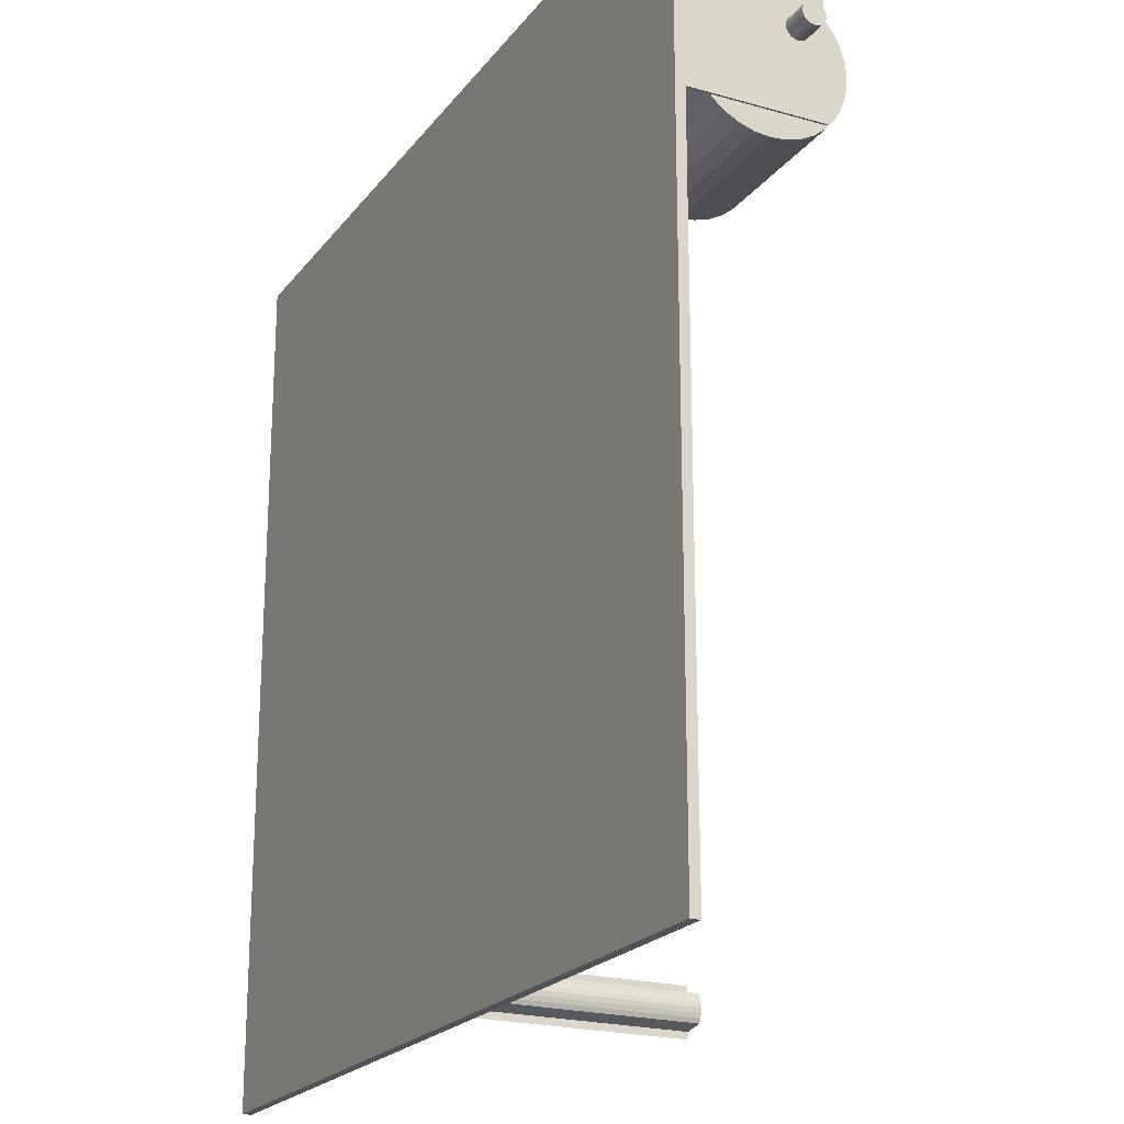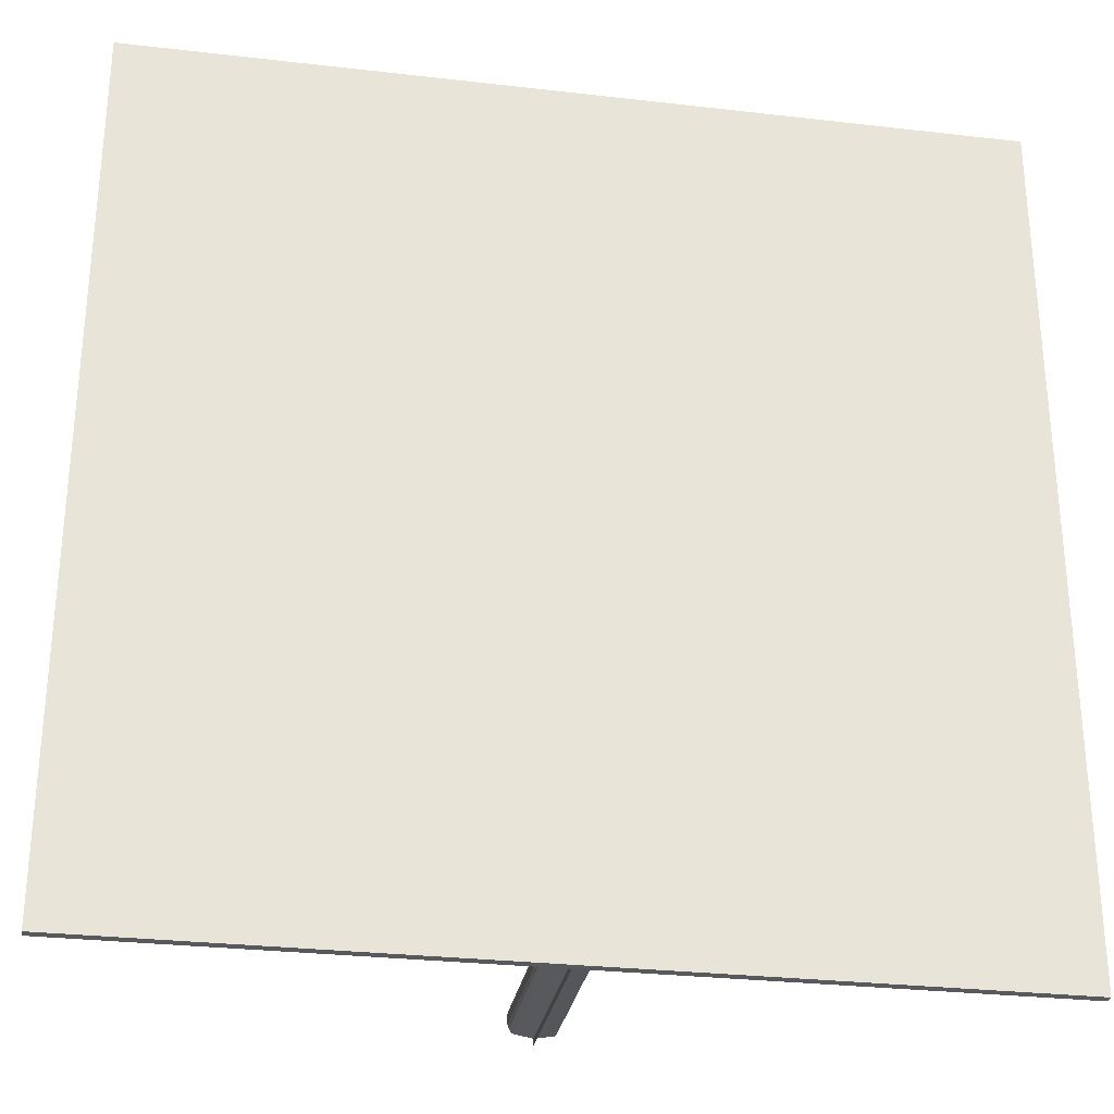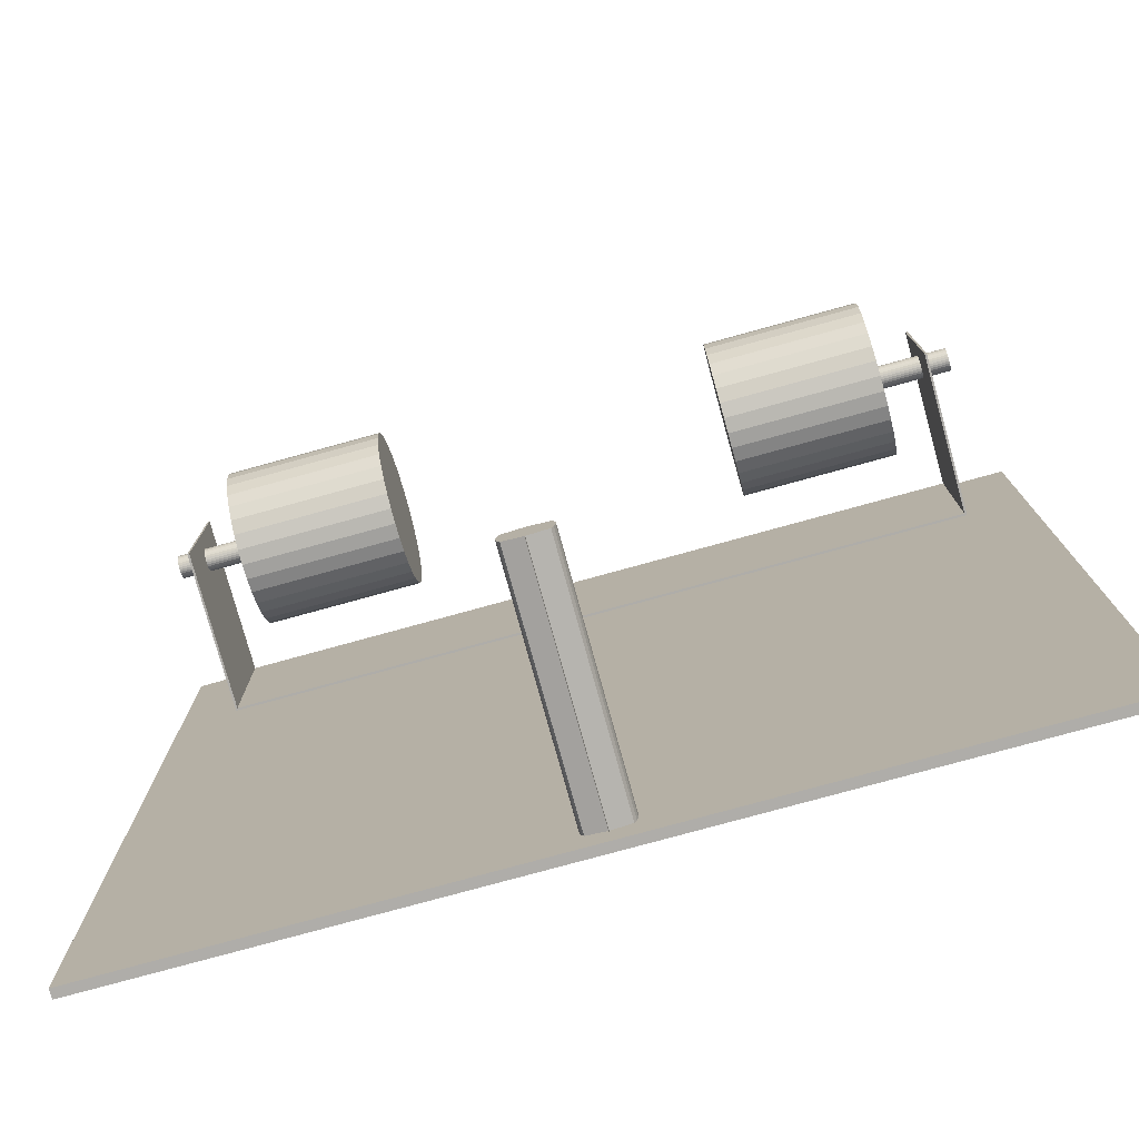
<metadata>
{"format":"obj","ext":"obj","renderer":"f3d","projection":"perspective","resolution":1024,"background":"white","views":[{"elev":-21.3,"azim":-116.8,"up":"+Z"},{"elev":-29.2,"azim":170.3,"up":"+Z"},{"elev":-77.4,"azim":15.4,"up":"+Z"}]}
</metadata>
<code>
o Chassis_Plane
v 13.83 7.439 13.83
v 13.83 7.439 -13.83
v 13.83 7.735 13.83
v 13.83 7.735 -13.83
v 0.6189 5e-06 -12.17
v 0.6877 7e-06 -12.3
v 0.7301 5e-06 -12.44
v 0.7444 7e-06 -12.59
v 0.7301 5e-06 -12.73
v 0.6877 5e-06 -12.87
v 0.6189 5e-06 -13
v 0.6189 7.421 -12.17
v 0.6877 7.421 -12.3
v 0.7301 7.421 -12.44
v 0.7444 7.421 -12.59
v 0.7301 7.421 -12.73
v 0.6877 7.421 -12.87
v 0.6189 7.421 -13
v 10.38 0.7996 9.82
v 5.381 0.7996 9.82
v 10.38 1.111 9.442
v 10.38 3.835 8.9
v 5.381 1.111 9.442
v 5.381 3.835 8.9
v 10.38 4.267 9.131
v 5.381 4.267 9.131
v 10.38 4.646 9.442
v 5.381 4.646 9.442
v 10.38 4.957 9.82
v 5.381 4.957 9.82
v 10.38 5.188 10.25
v 5.381 5.188 10.25
v 10.38 5.33 10.72
v 5.381 5.33 10.72
v 10.38 5.378 11.21
v 5.381 5.378 11.21
v 10.38 1.489 9.131
v 5.381 1.489 9.131
v 10.38 1.922 8.9
v 5.381 1.922 8.9
v 10.38 2.391 8.757
v 10.38 5.33 11.7
v 5.381 2.391 8.757
v 10.38 2.878 8.709
v 5.381 5.33 11.7
v 5.381 2.878 8.709
v 10.38 5.188 12.17
v 5.381 5.188 12.17
v 10.38 4.957 12.6
v 5.381 4.957 12.6
v 10.38 4.646 12.98
v 5.381 4.646 12.98
v 10.38 4.267 13.29
v 5.381 4.267 13.29
v 10.38 3.835 13.52
v 5.381 3.835 13.52
v 10.38 3.366 13.66
v 5.381 3.366 13.66
v 10.38 2.878 13.71
v 5.381 2.878 13.71
v 10.38 2.391 13.66
v 5.381 2.391 13.66
v 10.38 1.922 13.52
v 5.381 1.922 13.52
v 10.38 1.489 13.29
v 5.381 1.489 13.29
v 10.38 1.111 12.98
v 5.381 1.111 12.98
v 10.38 0.7996 12.6
v 5.381 0.7996 12.6
v 10.38 0.5686 12.17
v 5.381 0.5686 12.17
v 10.38 0.4263 11.7
v 5.381 0.4263 11.7
v 10.38 0.3783 11.21
v 5.381 0.3783 11.21
v 10.38 0.4263 10.72
v 5.381 0.4263 10.72
v 10.38 0.5686 10.25
v 5.381 0.5686 10.25
v 5.381 3.366 8.757
v 10.38 3.366 8.757
v 12.75 2.95 10.85
v 10.13 2.95 10.85
v 10.13 2.537 11.07
v 12.75 2.537 11.07
v 10.13 2.516 11.14
v 12.75 2.516 11.14
v 10.13 2.509 11.21
v 12.75 2.509 11.21
v 10.13 2.516 11.28
v 12.75 2.516 11.28
v 10.13 2.537 11.35
v 12.75 2.537 11.35
v 10.13 2.571 11.41
v 12.75 2.571 11.41
v 10.13 2.617 11.47
v 12.75 2.617 11.47
v 10.13 2.673 11.52
v 12.75 2.673 11.52
v 10.13 2.737 11.55
v 12.75 2.737 11.55
v 10.13 2.806 11.57
v 12.75 2.806 11.57
v 10.13 2.878 11.58
v 12.75 2.878 11.58
v 10.13 2.95 11.57
v 12.75 2.95 11.57
v 10.13 3.02 11.55
v 12.75 3.02 11.55
v 10.13 3.083 11.52
v 12.75 3.083 11.52
v 10.13 3.139 11.47
v 12.75 3.139 11.47
v 10.13 3.185 11.41
v 12.75 3.185 11.41
v 10.13 3.219 11.35
v 12.75 3.219 11.35
v 10.13 2.878 10.84
v 10.13 3.24 11.28
v 12.75 2.878 10.84
v 10.13 2.806 10.85
v 12.75 3.24 11.28
v 12.75 2.806 10.85
v 10.13 2.737 10.87
v 12.75 2.737 10.87
v 10.13 2.673 10.9
v 12.75 2.673 10.9
v 10.13 3.247 11.21
v 12.75 3.247 11.21
v 10.13 3.24 11.14
v 12.75 3.24 11.14
v 10.13 3.219 11.07
v 12.75 3.219 11.07
v 10.13 3.185 11
v 12.75 3.185 11
v 10.13 3.139 10.95
v 12.75 3.139 10.95
v 10.13 3.083 10.9
v 12.75 3.083 10.9
v 10.13 3.02 10.87
v 10.13 2.617 10.95
v 12.75 3.02 10.87
v 12.75 2.617 10.95
v 10.13 2.571 11
v 12.75 2.571 11
v 11.84 7.32 13.51
v 11.84 7.32 8.514
v 11.84 7.246 8.514
v 11.84 7.246 13.51
v 11.91 7.32 13.51
v 11.91 7.32 8.514
v 11.91 7.246 8.514
v 11.91 7.246 13.51
v 11.84 2.052 13.51
v 11.84 2.052 8.514
v 11.91 2.052 13.51
v 11.91 2.052 8.514
v -13.83 7.439 13.83
v -13.83 7.439 -13.83
v -13.83 7.735 13.83
v -13.83 7.735 -13.83
v 0 7.439 13.83
v 0 7.439 -13.83
v 0 7.735 13.83
v 0 7.735 -13.83
v 0 5e-06 -13.33
v 0 5e-06 -11.84
v 0 5e-06 -11.86
v 0 5e-06 -11.9
v 0 5e-06 -11.97
v 0 5e-06 -12.06
v -0.6189 5e-06 -12.17
v -0.6877 7e-06 -12.3
v -0.7301 5e-06 -12.44
v -0.7444 7e-06 -12.59
v -0.7301 5e-06 -12.73
v -0.6877 5e-06 -12.87
v -0.6189 5e-06 -13
v 0 5e-06 -13.11
v 0 5e-06 -13.21
v 0 5e-06 -13.28
v 0 5e-06 -13.32
v 0 7.421 -13.33
v 0 7.421 -11.84
v 0 7.421 -11.86
v 0 7.421 -11.9
v 0 7.421 -11.97
v 0 7.421 -12.06
v -0.6189 7.421 -12.17
v -0.6877 7.421 -12.3
v -0.7301 7.421 -12.44
v -0.7444 7.421 -12.59
v -0.7301 7.421 -12.73
v -0.6877 7.421 -12.87
v -0.6189 7.421 -13
v 0 7.421 -13.11
v 0 7.421 -13.21
v 0 7.421 -13.28
v 0 7.421 -13.32
v -10.38 0.7996 9.82
v -5.381 0.7996 9.82
v -10.38 1.111 9.442
v -10.38 3.835 8.9
v -5.381 1.111 9.442
v -5.381 3.835 8.9
v -10.38 4.267 9.131
v -5.381 4.267 9.131
v -10.38 4.646 9.442
v -5.381 4.646 9.442
v -10.38 4.957 9.82
v -5.381 4.957 9.82
v -10.38 5.188 10.25
v -5.381 5.188 10.25
v -10.38 5.33 10.72
v -5.381 5.33 10.72
v -10.38 5.378 11.21
v -5.381 5.378 11.21
v -10.38 1.489 9.131
v -5.381 1.489 9.131
v -10.38 1.922 8.9
v -5.381 1.922 8.9
v -10.38 2.391 8.757
v -10.38 5.33 11.7
v -5.381 2.391 8.757
v -10.38 2.878 8.709
v -5.381 5.33 11.7
v -5.381 2.878 8.709
v -10.38 5.188 12.17
v -5.381 5.188 12.17
v -10.38 4.957 12.6
v -5.381 4.957 12.6
v -10.38 4.646 12.98
v -5.381 4.646 12.98
v -10.38 4.267 13.29
v -5.381 4.267 13.29
v -10.38 3.835 13.52
v -5.381 3.835 13.52
v -10.38 3.366 13.66
v -5.381 3.366 13.66
v -10.38 2.878 13.71
v -5.381 2.878 13.71
v -10.38 2.391 13.66
v -5.381 2.391 13.66
v -10.38 1.922 13.52
v -5.381 1.922 13.52
v -10.38 1.489 13.29
v -5.381 1.489 13.29
v -10.38 1.111 12.98
v -5.381 1.111 12.98
v -10.38 0.7996 12.6
v -5.381 0.7996 12.6
v -10.38 0.5686 12.17
v -5.381 0.5686 12.17
v -10.38 0.4263 11.7
v -5.381 0.4263 11.7
v -10.38 0.3783 11.21
v -5.381 0.3783 11.21
v -10.38 0.4263 10.72
v -5.381 0.4263 10.72
v -10.38 0.5686 10.25
v -5.381 0.5686 10.25
v -5.381 3.366 8.757
v -10.38 3.366 8.757
v 0 7.3 9.957
v 0 7.3 13.23
v -12.75 2.95 10.85
v -10.13 2.95 10.85
v -10.13 2.537 11.07
v -12.75 2.537 11.07
v -10.13 2.516 11.14
v -12.75 2.516 11.14
v -10.13 2.509 11.21
v -12.75 2.509 11.21
v -10.13 2.516 11.28
v -12.75 2.516 11.28
v -10.13 2.537 11.35
v -12.75 2.537 11.35
v -10.13 2.571 11.41
v -12.75 2.571 11.41
v -10.13 2.617 11.47
v -12.75 2.617 11.47
v -10.13 2.673 11.52
v -12.75 2.673 11.52
v -10.13 2.737 11.55
v -12.75 2.737 11.55
v -10.13 2.806 11.57
v -12.75 2.806 11.57
v -10.13 2.878 11.58
v -12.75 2.878 11.58
v -10.13 2.95 11.57
v -12.75 2.95 11.57
v -10.13 3.02 11.55
v -12.75 3.02 11.55
v -10.13 3.083 11.52
v -12.75 3.083 11.52
v -10.13 3.139 11.47
v -12.75 3.139 11.47
v -10.13 3.185 11.41
v -12.75 3.185 11.41
v -10.13 3.219 11.35
v -12.75 3.219 11.35
v -10.13 2.878 10.84
v -10.13 3.24 11.28
v -12.75 2.878 10.84
v -10.13 2.806 10.85
v -12.75 3.24 11.28
v -12.75 2.806 10.85
v -10.13 2.737 10.87
v -12.75 2.737 10.87
v -10.13 2.673 10.9
v -12.75 2.673 10.9
v -10.13 3.247 11.21
v -12.75 3.247 11.21
v -10.13 3.24 11.14
v -12.75 3.24 11.14
v -10.13 3.219 11.07
v -12.75 3.219 11.07
v -10.13 3.185 11
v -12.75 3.185 11
v -10.13 3.139 10.95
v -12.75 3.139 10.95
v -10.13 3.083 10.9
v -12.75 3.083 10.9
v -10.13 3.02 10.87
v -10.13 2.617 10.95
v -12.75 3.02 10.87
v -12.75 2.617 10.95
v -10.13 2.571 11
v -12.75 2.571 11
v 0 7.246 8.514
v -11.84 7.32 13.51
v 0 7.246 13.51
v -11.84 7.32 8.514
v 0 7.32 13.51
v 0 7.32 8.514
v -11.84 7.246 8.514
v -11.84 7.246 13.51
v -11.91 7.32 13.51
v -11.91 7.32 8.514
v -11.91 7.246 8.514
v -11.91 7.246 13.51
v -11.84 2.052 13.51
v -11.84 2.052 8.514
v -11.91 2.052 13.51
v -11.91 2.052 8.514
f 3 166 165
f 1 165 163
f 2 3 1
f 164 4 2
f 164 1 163
f 5 189 172
f 6 12 5
f 6 14 13
f 8 14 7
f 8 16 15
f 10 16 9
f 11 17 10
f 180 18 11
f 188 189 18
f 169 182 172
f 71 70 72
f 19 80 20
f 73 72 74
f 44 43 46
f 75 74 76
f 77 76 78
f 21 20 23
f 80 77 78
f 41 40 43
f 37 23 38
f 39 38 40
f 70 67 68
f 67 66 68
f 65 64 66
f 63 62 64
f 61 60 62
f 59 58 60
f 57 56 58
f 55 54 56
f 53 52 54
f 51 50 52
f 49 48 50
f 47 45 48
f 42 36 45
f 35 34 36
f 33 32 34
f 31 30 32
f 29 28 30
f 27 26 28
f 25 24 26
f 48 26 54
f 22 81 24
f 82 46 81
f 59 73 19
f 90 91 89
f 83 119 84
f 121 122 119
f 110 111 109
f 92 93 91
f 146 85 145
f 143 84 141
f 94 95 93
f 112 113 111
f 140 141 139
f 114 115 113
f 88 89 87
f 144 145 142
f 86 87 85
f 124 125 122
f 128 142 127
f 126 127 125
f 96 97 95
f 98 99 97
f 100 101 99
f 102 103 101
f 104 105 103
f 108 109 107
f 116 117 115
f 118 120 117
f 123 129 120
f 130 131 129
f 132 133 131
f 134 135 133
f 138 139 137
f 115 139 99
f 136 137 135
f 106 107 105
f 116 100 140
f 147 336 335
f 148 153 149
f 335 150 147
f 148 331 336
f 331 150 333
f 151 153 152
f 150 151 147
f 147 152 148
f 153 156 149
f 156 157 155
f 154 158 153
f 149 155 150
f 150 157 154
f 166 161 165
f 165 159 163
f 161 160 159
f 162 164 160
f 159 164 163
f 189 173 172
f 190 174 173
f 174 192 175
f 192 176 175
f 176 194 177
f 194 178 177
f 195 179 178
f 196 180 179
f 197 181 180
f 198 182 181
f 185 169 168
f 199 183 182
f 186 170 169
f 200 167 183
f 187 171 170
f 188 172 171
f 198 197 192
f 170 172 182
f 252 253 254
f 262 201 202
f 254 255 256
f 225 226 228
f 256 257 258
f 258 259 260
f 202 203 205
f 262 259 261
f 222 223 225
f 205 219 220
f 220 221 222
f 252 249 251
f 248 249 250
f 246 247 248
f 244 245 246
f 242 243 244
f 240 241 242
f 238 239 240
f 236 237 238
f 234 235 236
f 232 233 234
f 230 231 232
f 227 229 230
f 218 224 227
f 216 217 218
f 214 215 216
f 212 213 214
f 210 211 212
f 208 209 210
f 206 207 208
f 242 252 260
f 263 204 206
f 228 264 263
f 235 264 219
f 275 274 273
f 303 267 268
f 306 305 303
f 295 294 293
f 277 276 275
f 269 330 329
f 268 327 325
f 279 278 277
f 297 296 295
f 325 324 323
f 299 298 297
f 273 272 271
f 329 328 326
f 271 270 269
f 309 308 306
f 326 312 311
f 311 310 309
f 281 280 279
f 283 282 281
f 285 284 283
f 287 286 285
f 289 288 287
f 293 292 291
f 301 300 299
f 304 302 301
f 313 307 304
f 315 314 313
f 317 316 315
f 319 318 317
f 323 322 321
f 304 287 268
f 321 320 319
f 291 290 289
f 296 267 312
f 336 332 335
f 341 334 337
f 338 335 332
f 331 334 336
f 338 331 333
f 341 339 340
f 339 338 332
f 340 332 334
f 344 341 337
f 345 344 343
f 346 342 341
f 343 337 338
f 345 338 342
f 3 4 166
f 1 3 165
f 2 4 3
f 164 166 4
f 164 2 1
f 5 12 189
f 6 13 12
f 6 7 14
f 8 15 14
f 8 9 16
f 10 17 16
f 11 18 17
f 180 197 18
f 185 186 187
f 187 188 18
f 184 185 187
f 189 12 13
f 200 184 187
f 189 13 14
f 199 200 187
f 189 14 15
f 198 199 187
f 189 15 16
f 197 198 187
f 189 16 17
f 18 197 187
f 189 17 18
f 169 168 167
f 167 183 182
f 171 170 169
f 169 167 182
f 182 181 180
f 172 171 169
f 6 5 172
f 8 7 172
f 10 9 180
f 180 11 10
f 180 9 8
f 7 6 172
f 180 8 172
f 182 180 172
f 71 69 70
f 19 79 80
f 73 71 72
f 44 41 43
f 75 73 74
f 77 75 76
f 21 19 20
f 80 79 77
f 41 39 40
f 37 21 23
f 39 37 38
f 70 69 67
f 67 65 66
f 65 63 64
f 63 61 62
f 61 59 60
f 59 57 58
f 57 55 56
f 55 53 54
f 53 51 52
f 51 49 50
f 49 47 48
f 47 42 45
f 42 35 36
f 35 33 34
f 33 31 32
f 31 29 30
f 29 27 28
f 27 25 26
f 25 22 24
f 20 80 78
f 78 76 20
f 74 72 70
f 70 68 66
f 66 64 62
f 62 60 66
f 58 56 60
f 54 52 50
f 50 48 54
f 45 36 34
f 34 32 26
f 30 28 26
f 26 24 81
f 81 46 43
f 43 40 38
f 38 23 20
f 20 76 74
f 74 70 54
f 66 60 56
f 56 54 66
f 48 45 34
f 32 30 26
f 26 81 20
f 43 38 20
f 20 74 54
f 66 54 70
f 48 34 26
f 81 43 20
f 20 54 26
f 22 82 81
f 82 44 46
f 19 21 37
f 37 39 41
f 41 44 82
f 82 22 25
f 25 27 29
f 29 31 25
f 33 35 42
f 42 47 33
f 49 51 53
f 53 55 59
f 57 59 55
f 61 63 65
f 65 67 59
f 69 71 73
f 73 75 77
f 77 79 73
f 19 37 41
f 41 82 19
f 25 31 33
f 33 47 49
f 49 53 59
f 59 61 65
f 67 69 73
f 73 79 19
f 19 82 25
f 25 33 49
f 49 59 25
f 67 73 59
f 19 25 59
f 90 92 91
f 83 121 119
f 121 124 122
f 110 112 111
f 92 94 93
f 146 86 85
f 143 83 84
f 94 96 95
f 112 114 113
f 140 143 141
f 114 116 115
f 88 90 89
f 144 146 145
f 86 88 87
f 124 126 125
f 128 144 142
f 126 128 127
f 96 98 97
f 98 100 99
f 100 102 101
f 102 104 103
f 104 106 105
f 108 110 109
f 116 118 117
f 118 123 120
f 123 130 129
f 130 132 131
f 132 134 133
f 134 136 135
f 138 140 139
f 145 85 87
f 87 89 91
f 91 93 99
f 95 97 99
f 99 101 103
f 103 105 107
f 107 109 111
f 111 113 107
f 115 117 131
f 120 129 131
f 131 133 135
f 135 137 131
f 139 141 84
f 84 119 139
f 122 125 145
f 127 142 145
f 145 87 122
f 93 95 99
f 99 103 107
f 107 113 115
f 117 120 131
f 131 137 139
f 139 119 122
f 125 127 145
f 87 91 99
f 99 107 115
f 115 131 139
f 139 122 99
f 87 99 122
f 136 138 137
f 106 108 107
f 146 144 128
f 128 126 146
f 124 121 140
f 83 143 140
f 140 138 132
f 136 134 132
f 132 130 123
f 123 118 132
f 116 114 108
f 112 110 108
f 108 106 104
f 104 102 100
f 100 98 96
f 96 94 100
f 92 90 88
f 88 86 146
f 146 126 124
f 121 83 140
f 138 136 132
f 132 118 116
f 114 112 108
f 108 104 100
f 100 94 92
f 92 88 100
f 146 124 88
f 140 132 116
f 116 108 100
f 100 88 124
f 124 140 100
f 147 148 336
f 148 152 153
f 335 333 150
f 148 149 331
f 331 149 150
f 151 154 153
f 150 154 151
f 147 151 152
f 153 158 156
f 156 158 157
f 154 157 158
f 149 156 155
f 150 155 157
f 166 162 161
f 165 161 159
f 161 162 160
f 162 166 164
f 159 160 164
f 189 190 173
f 190 191 174
f 174 191 192
f 192 193 176
f 176 193 194
f 194 195 178
f 195 196 179
f 196 197 180
f 197 198 181
f 198 199 182
f 185 186 169
f 199 200 183
f 186 187 170
f 200 184 167
f 187 188 171
f 188 189 172
f 187 186 185
f 184 200 192
f 188 187 185
f 200 199 192
f 189 188 185
f 199 198 192
f 189 185 184
f 197 196 195
f 190 189 191
f 197 195 194
f 191 189 192
f 197 194 193
f 192 189 184
f 197 193 192
f 168 169 170
f 170 171 172
f 167 168 170
f 183 167 170
f 172 173 174
f 182 183 170
f 172 174 175
f 172 175 176
f 176 177 180
f 178 179 180
f 180 181 182
f 177 178 180
f 172 176 180
f 172 180 182
f 252 251 253
f 262 261 201
f 254 253 255
f 225 223 226
f 256 255 257
f 258 257 259
f 202 201 203
f 262 260 259
f 222 221 223
f 205 203 219
f 220 219 221
f 252 250 249
f 248 247 249
f 246 245 247
f 244 243 245
f 242 241 243
f 240 239 241
f 238 237 239
f 236 235 237
f 234 233 235
f 232 231 233
f 230 229 231
f 227 224 229
f 218 217 224
f 216 215 217
f 214 213 215
f 212 211 213
f 210 209 211
f 208 207 209
f 206 204 207
f 260 262 220
f 202 205 220
f 220 222 225
f 225 228 263
f 263 206 208
f 208 210 212
f 212 214 227
f 216 218 227
f 227 230 236
f 232 234 236
f 236 238 242
f 240 242 238
f 244 246 248
f 248 250 244
f 252 254 260
f 256 258 260
f 262 202 220
f 220 225 260
f 263 208 227
f 214 216 227
f 230 232 236
f 236 242 260
f 244 250 252
f 254 256 260
f 260 225 263
f 208 212 227
f 227 236 263
f 244 252 242
f 260 263 236
f 263 264 204
f 228 226 264
f 219 203 201
f 201 261 219
f 259 257 255
f 255 253 251
f 251 249 243
f 247 245 243
f 243 241 251
f 239 237 241
f 235 233 231
f 231 229 235
f 224 217 215
f 215 213 224
f 211 209 207
f 207 204 264
f 264 226 223
f 223 221 219
f 219 261 259
f 259 255 219
f 249 247 243
f 241 237 235
f 235 229 224
f 224 213 211
f 211 207 235
f 264 223 219
f 219 255 251
f 251 241 235
f 235 224 211
f 207 264 235
f 219 251 235
f 275 276 274
f 303 305 267
f 306 308 305
f 295 296 294
f 277 278 276
f 269 270 330
f 268 267 327
f 279 280 278
f 297 298 296
f 325 327 324
f 299 300 298
f 273 274 272
f 329 330 328
f 271 272 270
f 309 310 308
f 326 328 312
f 311 312 310
f 281 282 280
f 283 284 282
f 285 286 284
f 287 288 286
f 289 290 288
f 293 294 292
f 301 302 300
f 304 307 302
f 313 314 307
f 315 316 314
f 317 318 316
f 319 320 318
f 323 324 322
f 271 269 329
f 329 326 271
f 311 309 268
f 306 303 268
f 268 325 319
f 323 321 319
f 319 317 304
f 315 313 304
f 304 301 299
f 299 297 304
f 295 293 291
f 291 289 287
f 287 285 283
f 283 281 287
f 279 277 281
f 275 273 271
f 271 326 311
f 309 306 268
f 325 323 319
f 317 315 304
f 304 297 295
f 295 291 287
f 287 281 277
f 277 275 271
f 271 311 268
f 268 319 304
f 304 295 287
f 287 277 271
f 271 268 287
f 321 322 320
f 291 292 290
f 312 328 272
f 330 270 272
f 272 274 276
f 276 278 272
f 280 282 312
f 284 286 288
f 288 290 292
f 292 294 296
f 296 298 307
f 300 302 307
f 307 314 316
f 316 318 320
f 320 322 324
f 324 327 320
f 267 305 308
f 308 310 267
f 328 330 272
f 272 278 280
f 282 284 288
f 288 292 296
f 298 300 307
f 307 316 296
f 320 327 267
f 267 310 312
f 312 272 280
f 282 288 312
f 296 316 320
f 320 267 296
f 312 288 296
f 336 334 332
f 341 340 334
f 338 333 335
f 331 337 334
f 338 337 331
f 341 342 339
f 339 342 338
f 340 339 332
f 344 346 341
f 345 346 344
f 346 345 342
f 343 344 337
f 345 343 338

</code>
